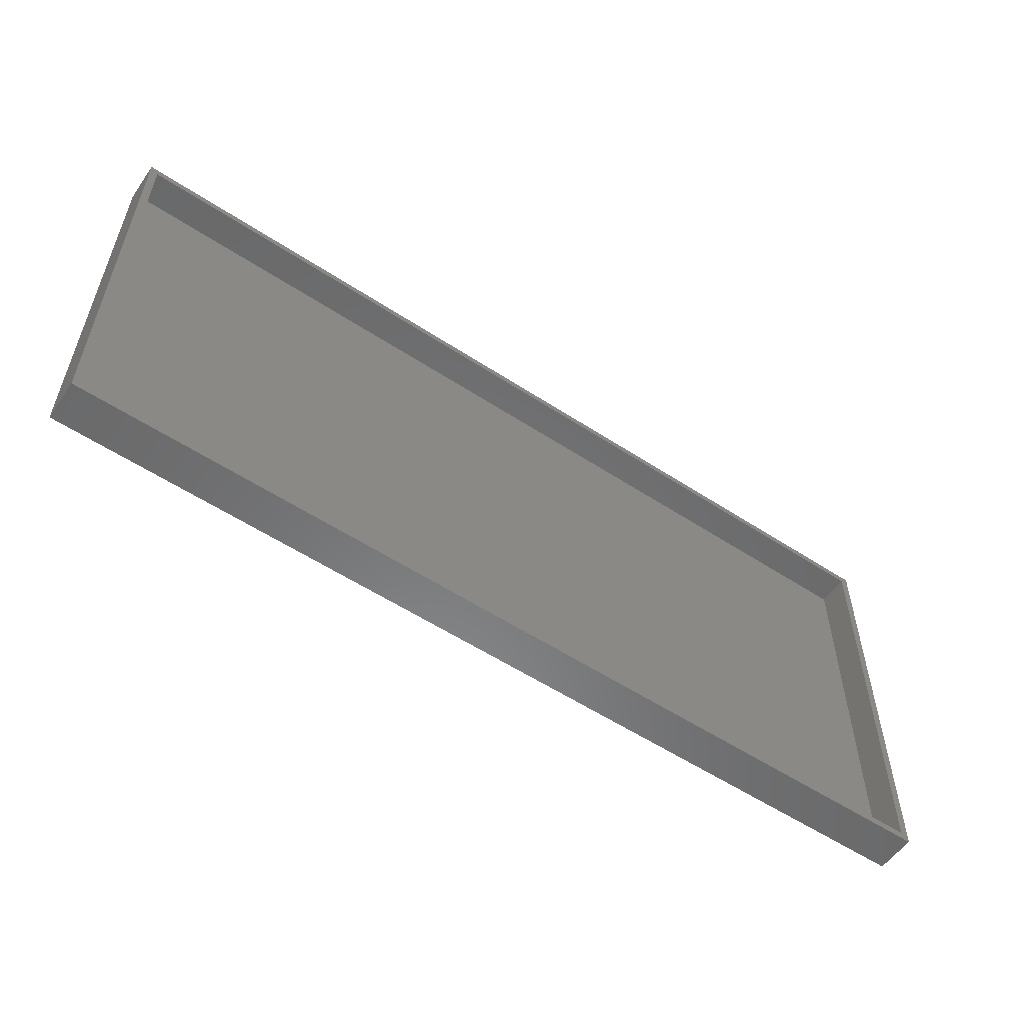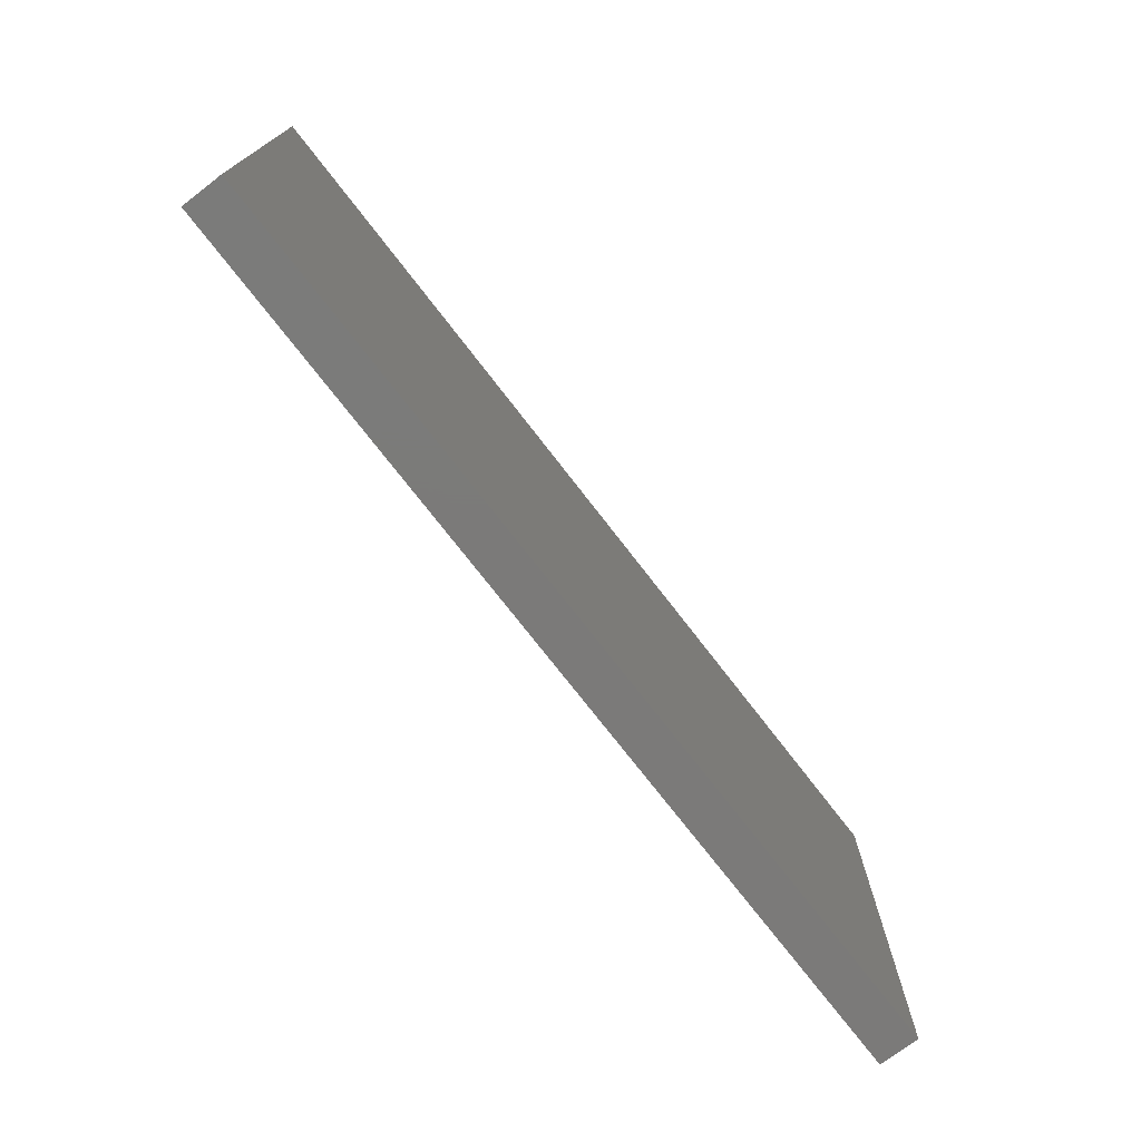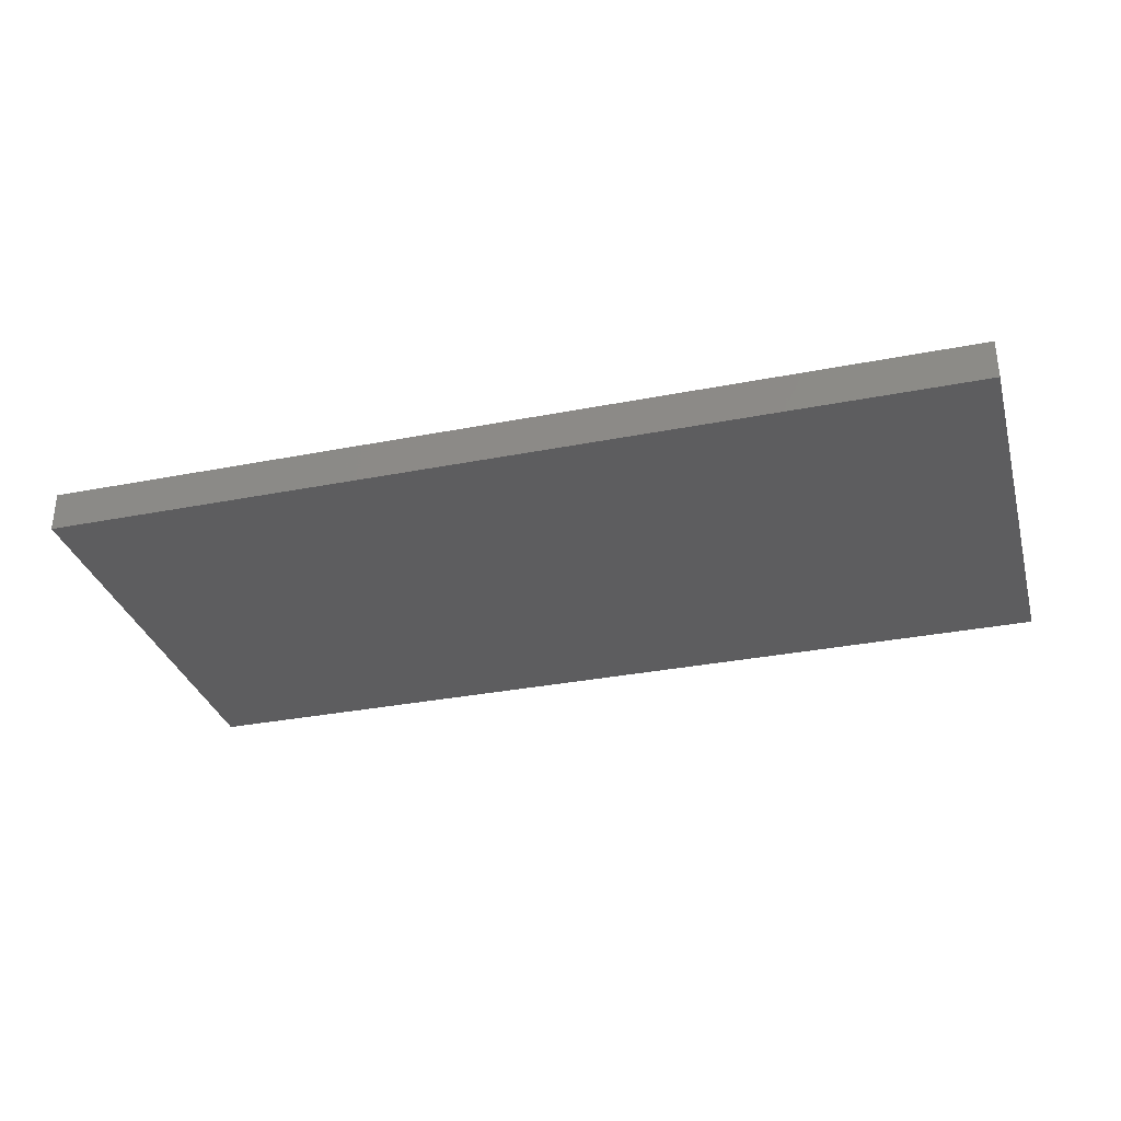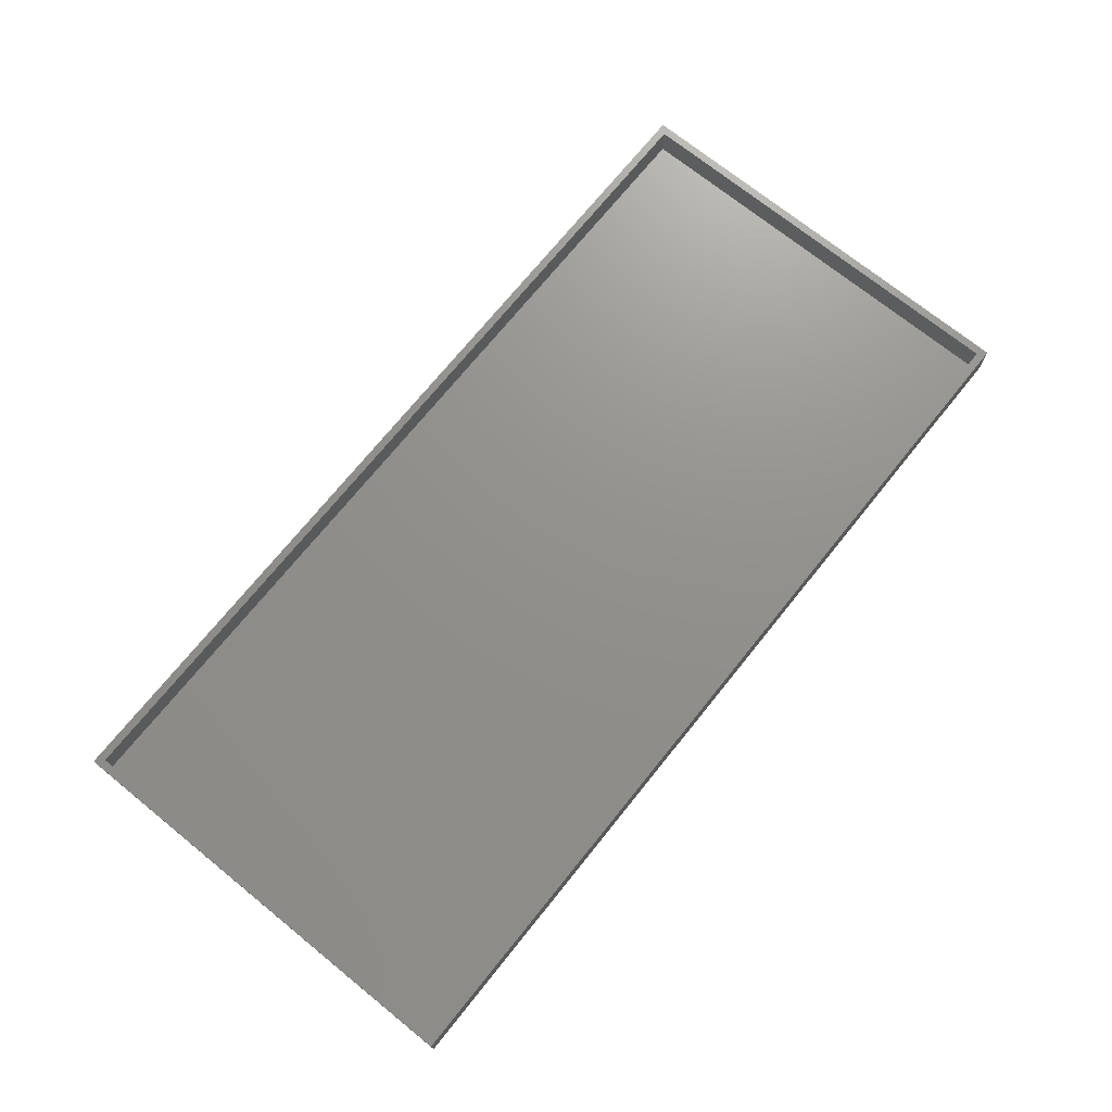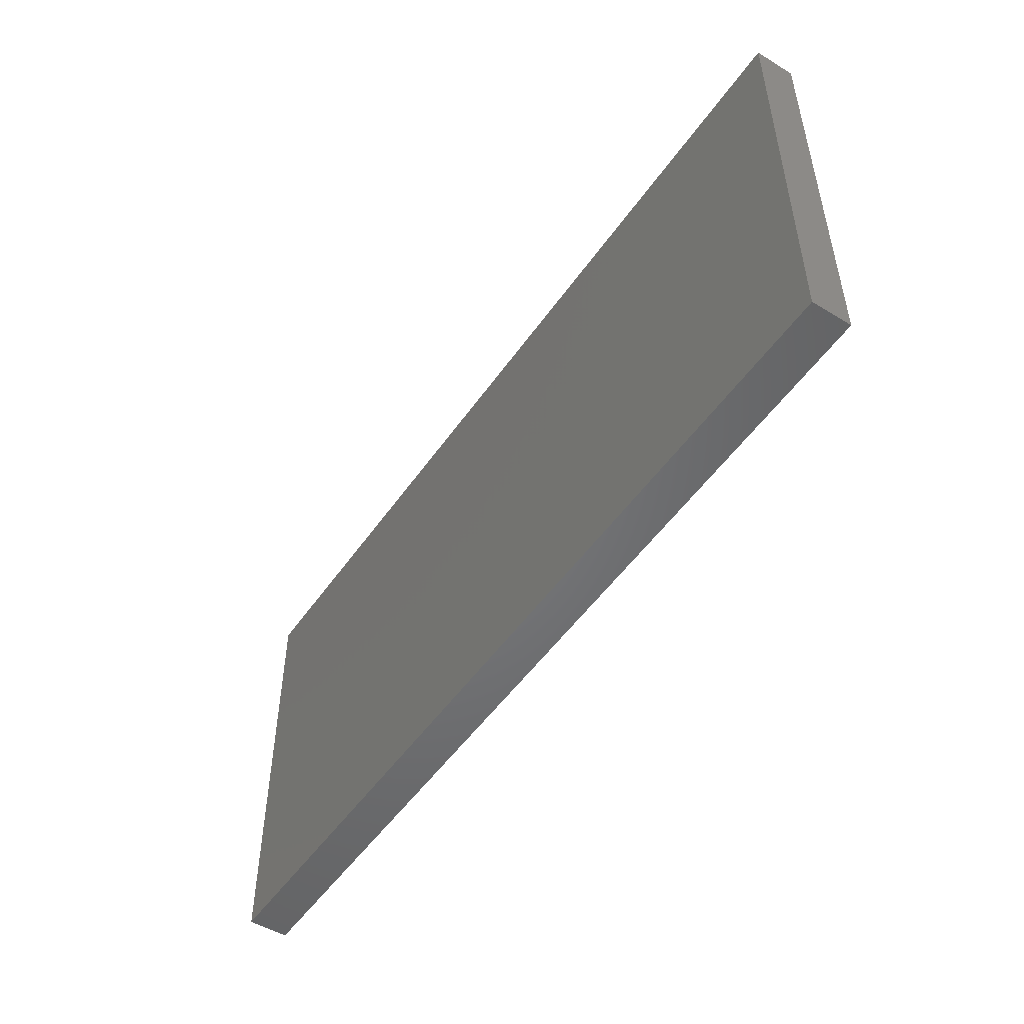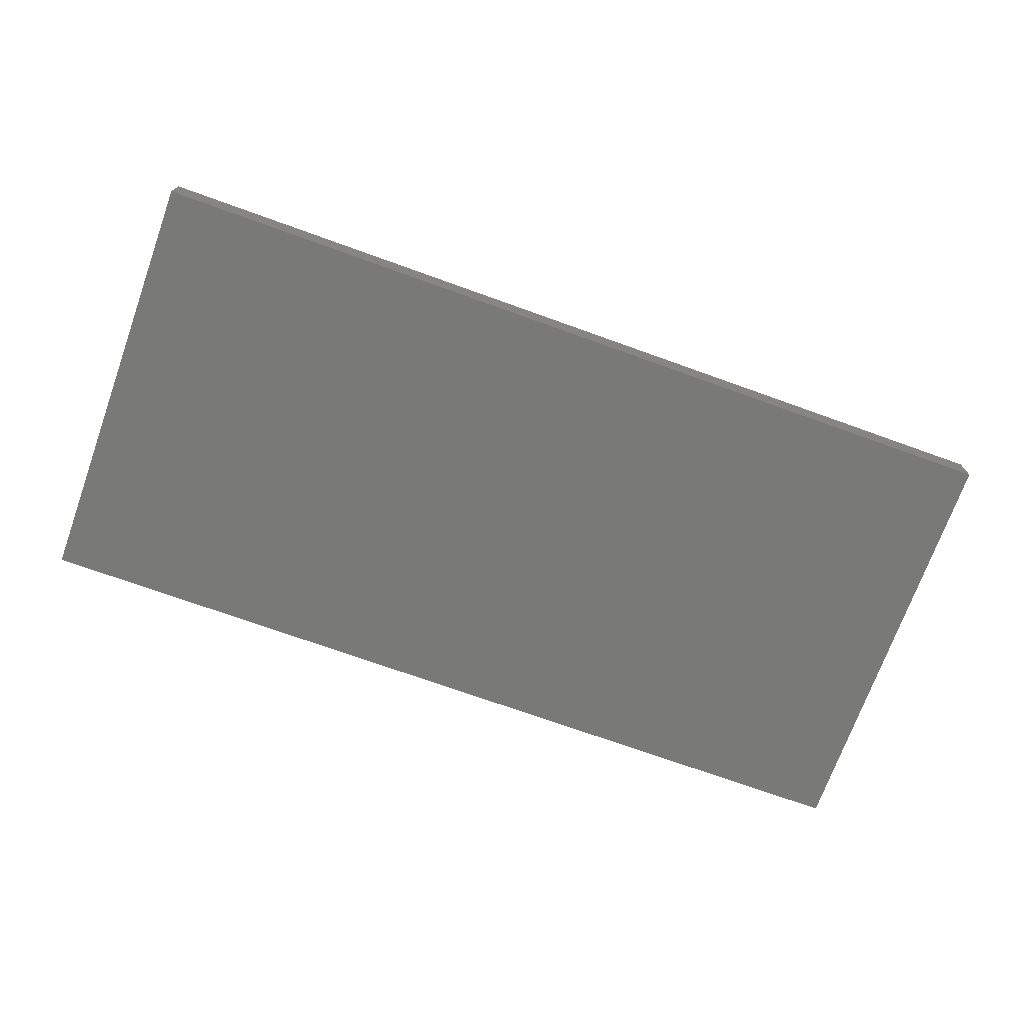
<metadata>
{"format":"stl","ext":"stl","renderer":"f3d","projection":"perspective","resolution":1024,"background":"white","views":[{"elev":-56.0,"azim":-34.5,"up":"+Y"},{"elev":-73.8,"azim":127.6,"up":"+Y"},{"elev":-32.4,"azim":15.3,"up":"+Z"},{"elev":72.2,"azim":128.9,"up":"+Z"},{"elev":-50.7,"azim":-123.6,"up":"+Y"},{"elev":-72.0,"azim":-19.8,"up":"+Z"}]}
</metadata>
<code>
# stl→obj: 16 verts, 28 faces
v 114.4 0 5
v 114.4 54.4 0
v 114.4 54.4 5
v 114.4 0 0
v 113.4 53.4 5
v 1 53.4 5
v 0 54.4 5
v 1 1 5
v 113.4 1 5
v 0 0 5
v 1 53.4 1
v 113.4 1 1
v 113.4 53.4 1
v 1 1 1
v 0 0 0
v 0 54.4 0
f 1 2 3
f 2 1 4
f 3 5 1
f 3 6 5
f 6 7 8
f 7 6 3
f 9 1 5
f 8 1 9
f 8 10 1
f 10 8 7
f 11 12 13
f 12 11 14
f 15 7 16
f 7 15 10
f 2 7 3
f 7 2 16
f 15 1 10
f 1 15 4
f 12 5 13
f 5 12 9
f 8 11 6
f 11 8 14
f 11 5 6
f 5 11 13
f 12 8 9
f 8 12 14
f 15 2 4
f 2 15 16

</code>
